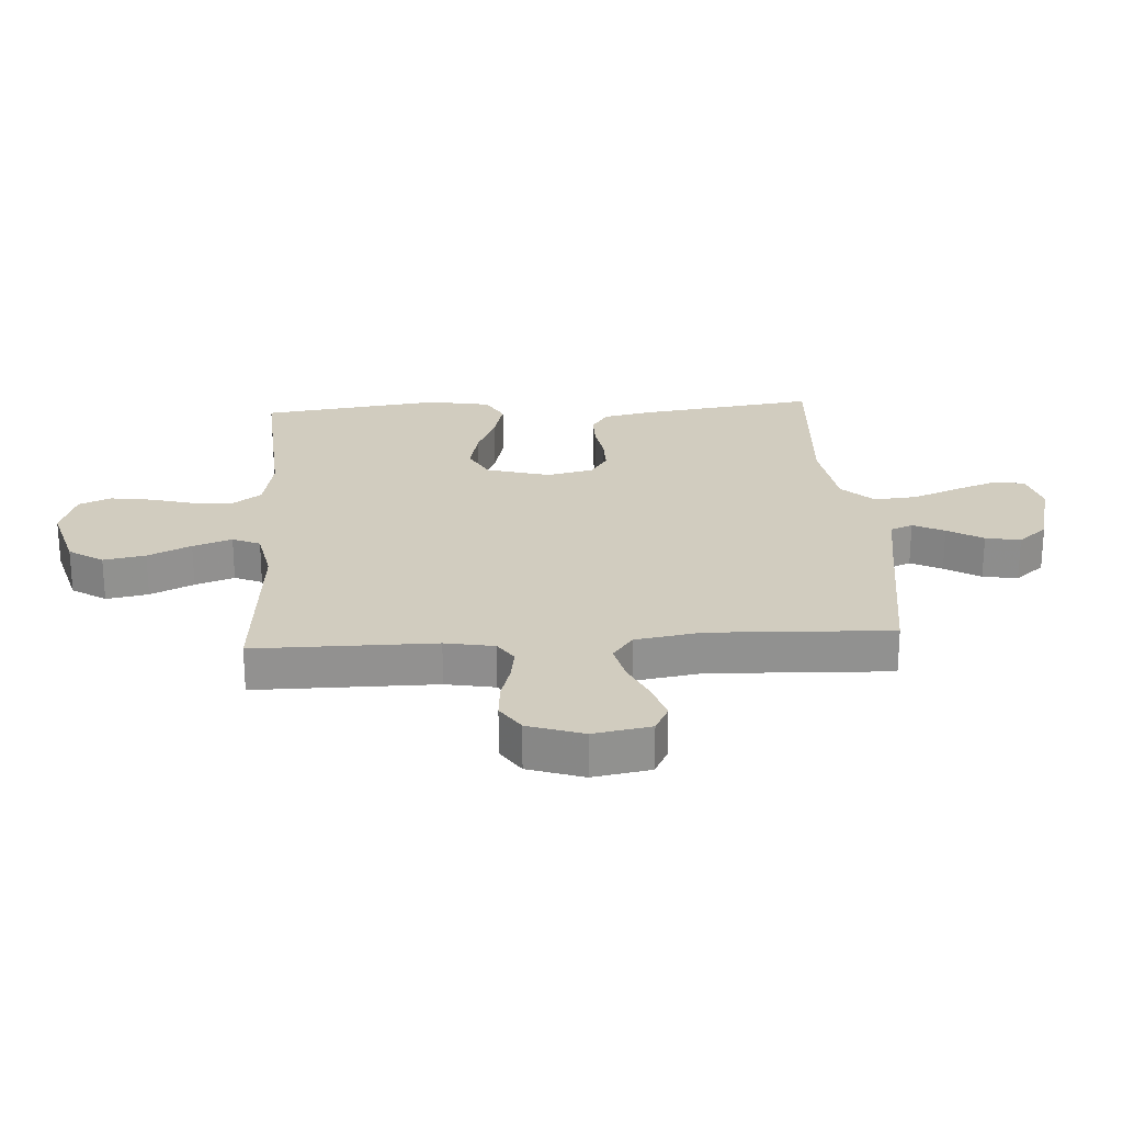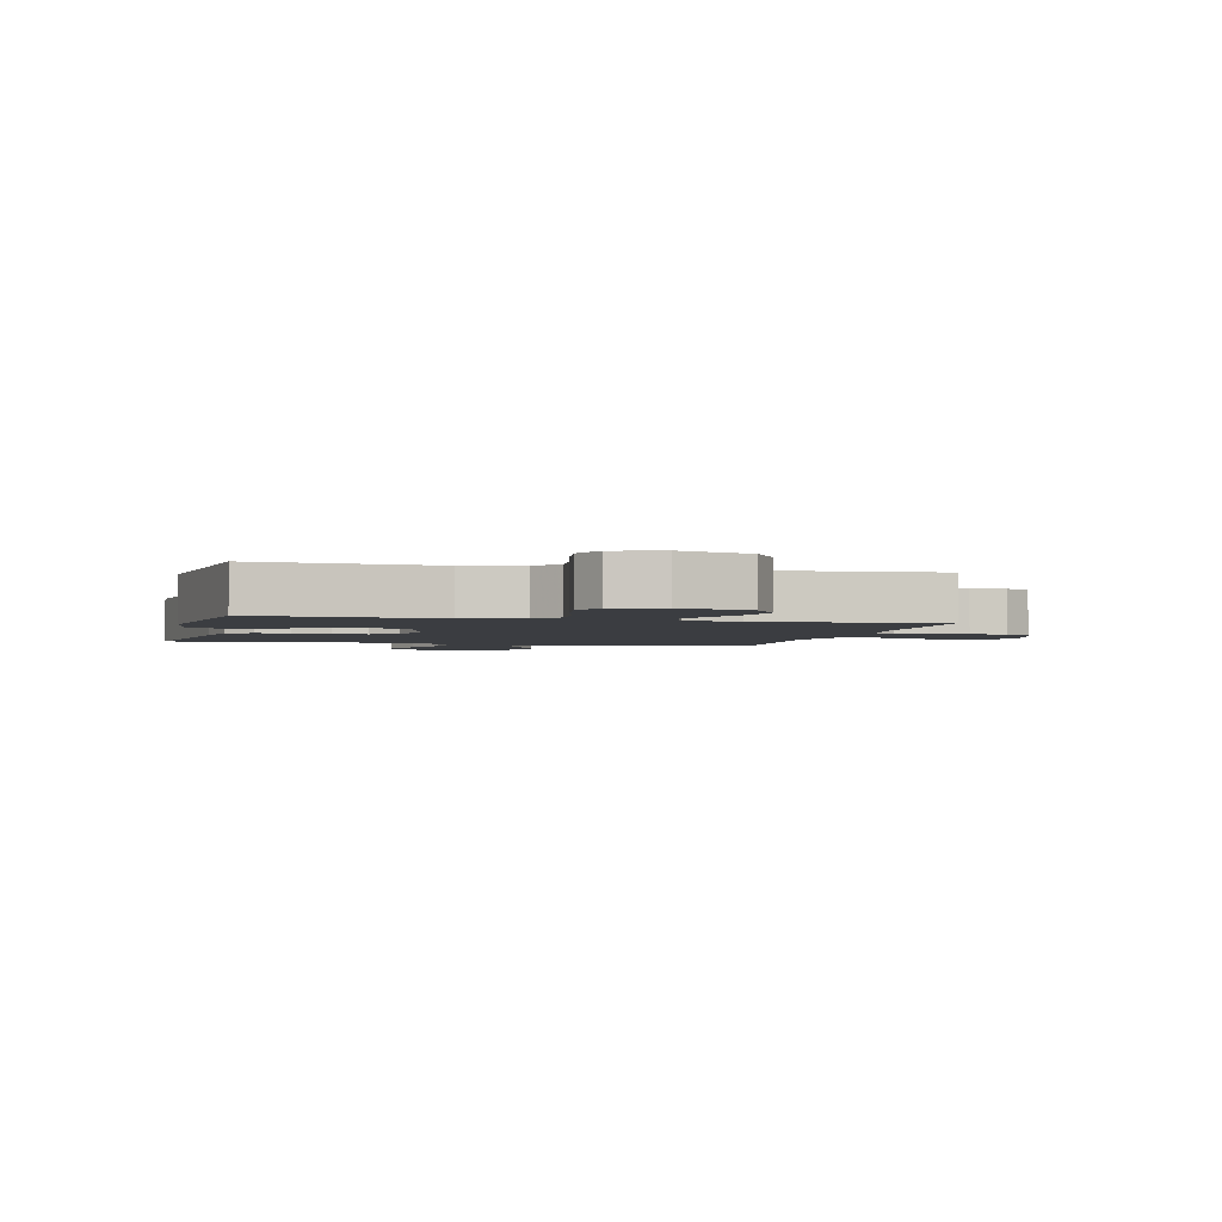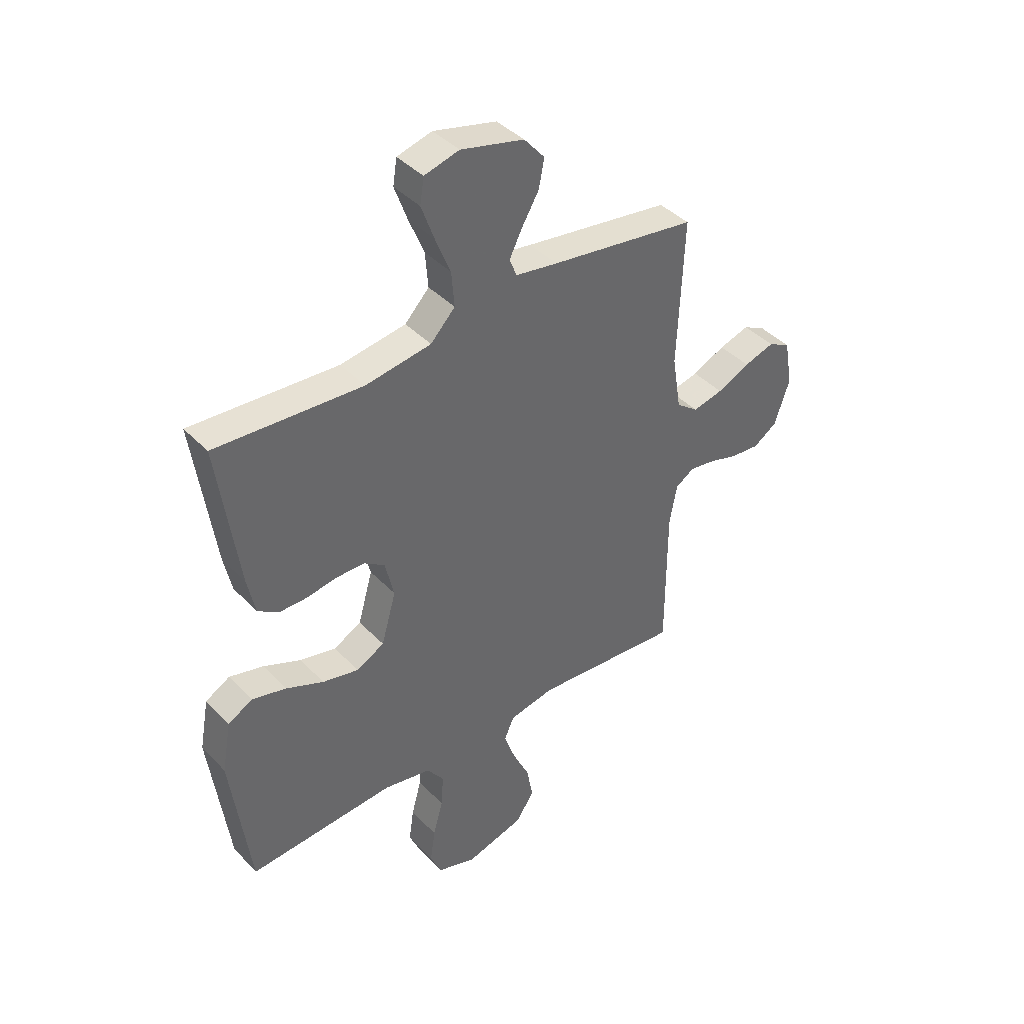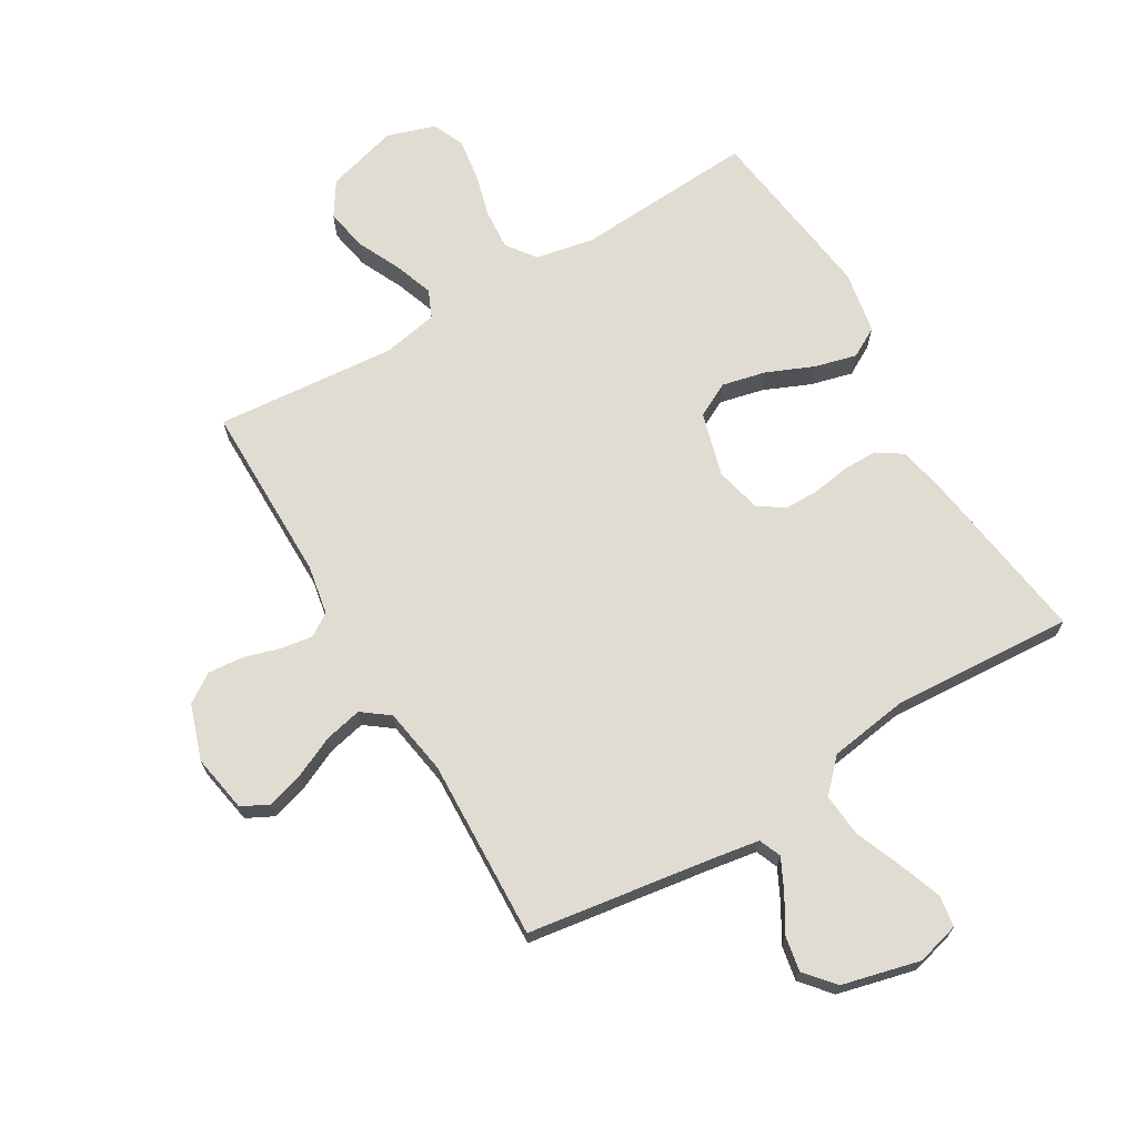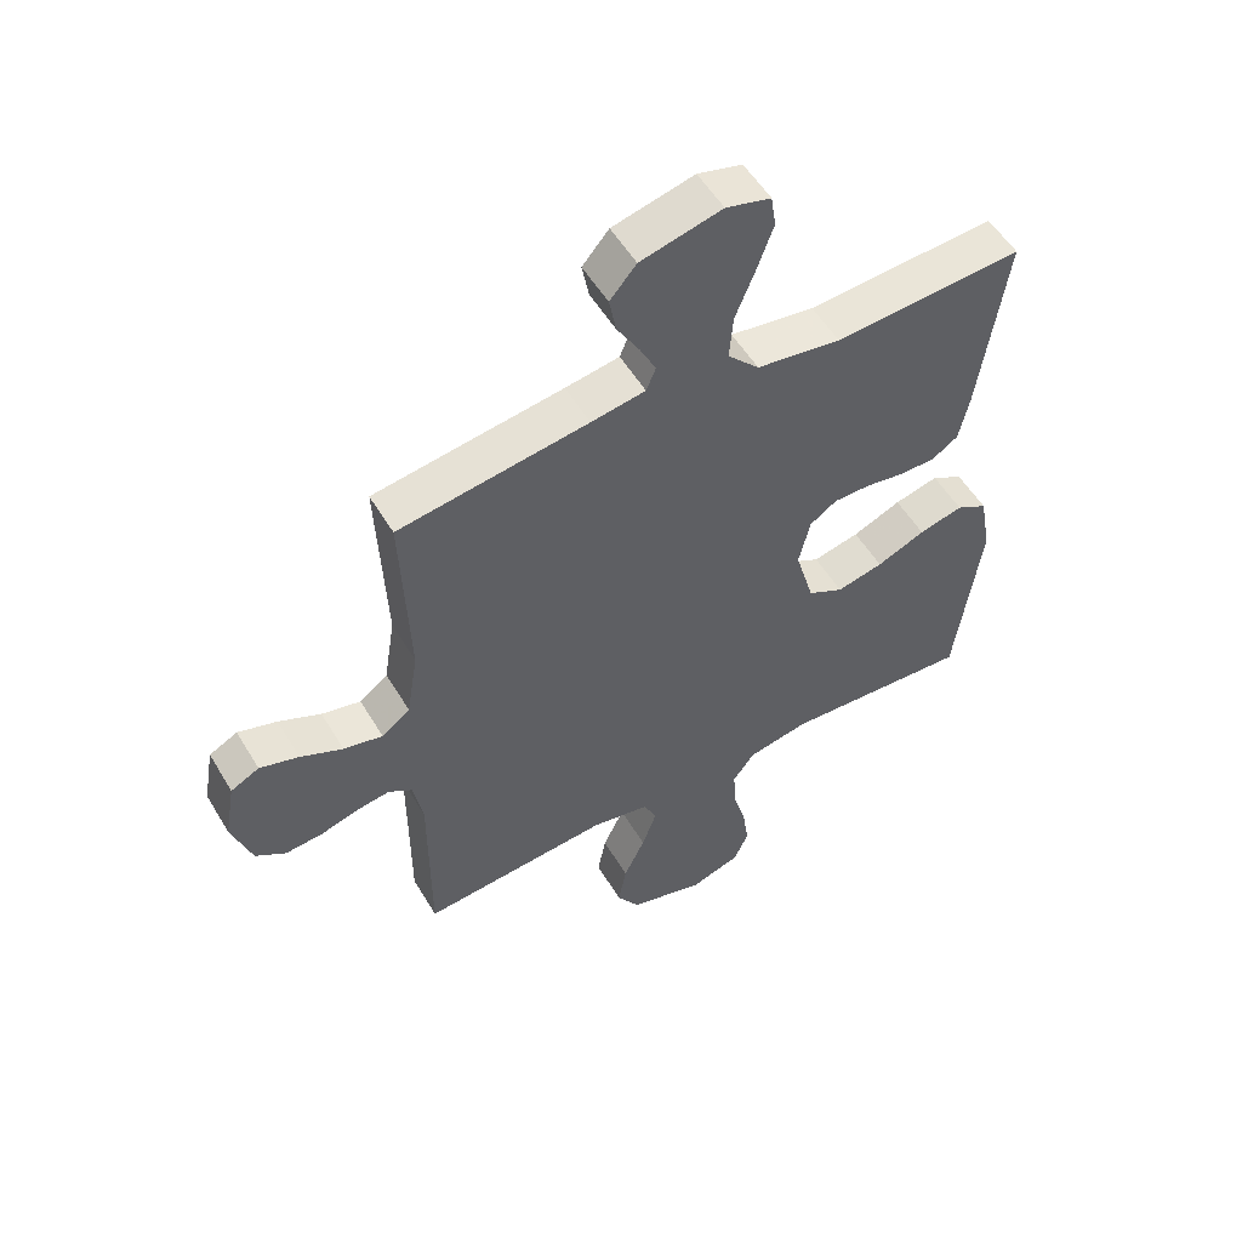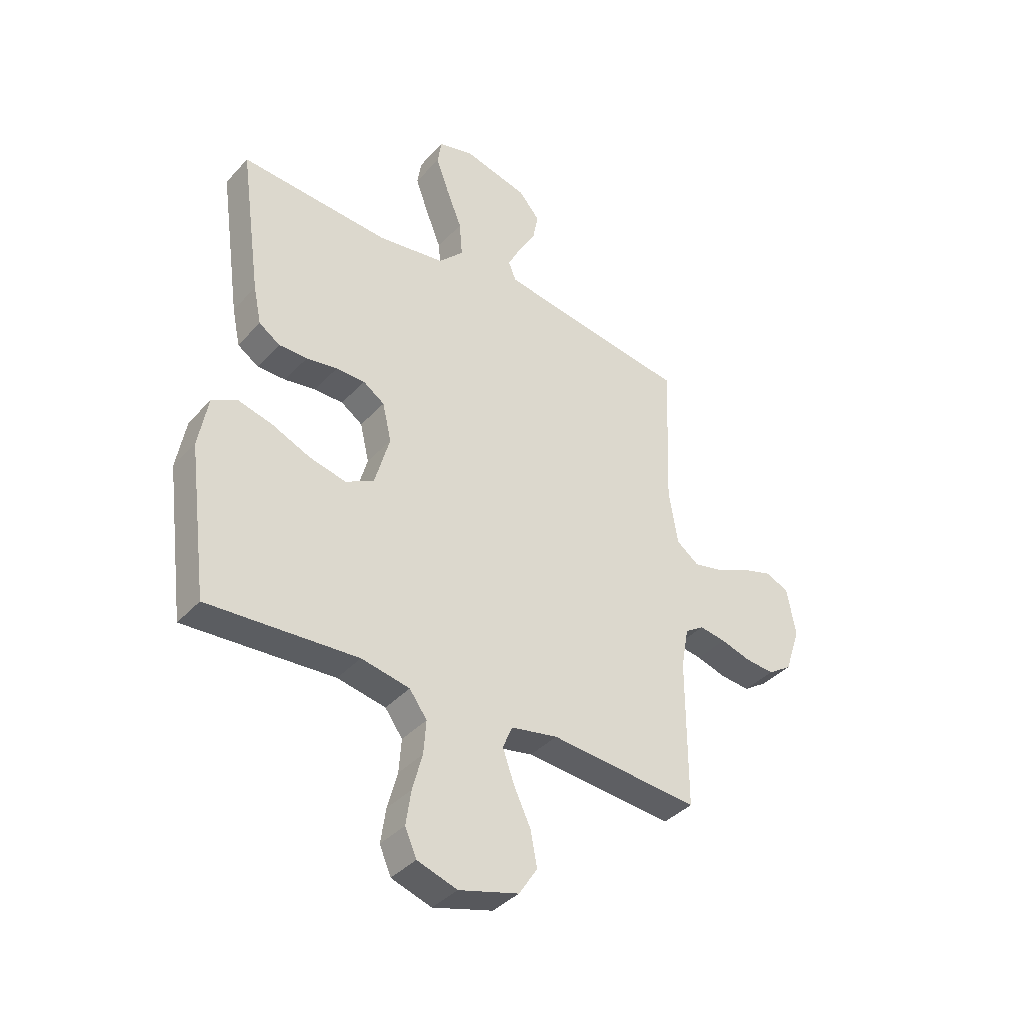
<metadata>
{"format":"obj","ext":"obj","renderer":"f3d","projection":"perspective","resolution":1024,"background":"white","views":[{"elev":24.2,"azim":-93.6,"up":"+Y"},{"elev":-2.6,"azim":166.1,"up":"+Y"},{"elev":41.1,"azim":141.0,"up":"+Z"},{"elev":69.1,"azim":-30.6,"up":"+Y"},{"elev":54.0,"azim":-30.4,"up":"+Z"},{"elev":-38.6,"azim":142.9,"up":"+Z"}]}
</metadata>
<code>
v -0.5 0.07 -0.5
v -0.5 0.07 -0.2
v -0.515 0.07 -0.118
v -0.553 0.07 -0.093
v -0.606 0.07 -0.101
v -0.666 0.07 -0.119
v -0.725 0.07 -0.124
v -0.773 0.07 -0.092
v -0.804 0.07 0
v -0.787 0.07 0.096
v -0.742 0.07 0.119
v -0.68 0.07 0.1
v -0.613 0.07 0.069
v -0.551 0.07 0.055
v -0.506 0.07 0.089
v -0.488 0.07 0.2
v -0.5 0.07 0.5
v -0.2 0.07 0.544
v -0.114 0.07 0.558
v -0.099 0.07 0.595
v -0.125 0.07 0.647
v -0.16 0.07 0.706
v -0.171 0.07 0.764
v -0.129 0.07 0.813
v 0 0.07 0.845
v 0.071 0.07 0.826
v 0.079 0.07 0.774
v 0.053 0.07 0.702
v 0.022 0.07 0.625
v 0.016 0.07 0.553
v 0.066 0.07 0.501
v 0.2 0.07 0.481
v 0.5 0.07 0.5
v 0.458 0.07 0.2
v 0.442 0.07 0.124
v 0.4 0.07 0.096
v 0.343 0.07 0.096
v 0.281 0.07 0.106
v 0.223 0.07 0.106
v 0.18 0.07 0.077
v 0.162 0.07 0
v 0.192 0.07 -0.106
v 0.249 0.07 -0.136
v 0.323 0.07 -0.119
v 0.4 0.07 -0.086
v 0.47 0.07 -0.068
v 0.52 0.07 -0.096
v 0.539 0.07 -0.2
v 0.5 0.07 -0.5
v 0.2 0.07 -0.481
v 0.103 0.07 -0.5
v 0.068 0.07 -0.548
v 0.073 0.07 -0.615
v 0.093 0.07 -0.689
v 0.103 0.07 -0.758
v 0.08 0.07 -0.811
v 0 0.07 -0.837
v -0.12 0.07 -0.803
v -0.157 0.07 -0.746
v -0.144 0.07 -0.676
v -0.11 0.07 -0.604
v -0.087 0.07 -0.539
v -0.107 0.07 -0.493
v -0.2 0.07 -0.475
v -0.5 0 -0.5
v -0.5 0 -0.2
v -0.515 0 -0.118
v -0.553 0 -0.093
v -0.606 0 -0.101
v -0.666 0 -0.119
v -0.725 0 -0.124
v -0.773 0 -0.092
v -0.804 0 0
v -0.787 0 0.096
v -0.742 0 0.119
v -0.68 0 0.1
v -0.613 0 0.069
v -0.551 0 0.055
v -0.506 0 0.089
v -0.488 0 0.2
v -0.5 0 0.5
v -0.2 0 0.544
v -0.114 0 0.558
v -0.099 0 0.595
v -0.125 0 0.647
v -0.16 0 0.706
v -0.171 0 0.764
v -0.129 0 0.813
v 0 0 0.845
v 0.071 0 0.826
v 0.079 0 0.774
v 0.053 0 0.702
v 0.022 0 0.625
v 0.016 0 0.553
v 0.066 0 0.501
v 0.2 0 0.481
v 0.5 0 0.5
v 0.458 0 0.2
v 0.442 0 0.124
v 0.4 0 0.096
v 0.343 0 0.096
v 0.281 0 0.106
v 0.223 0 0.106
v 0.18 0 0.077
v 0.162 0 0
v 0.192 0 -0.106
v 0.249 0 -0.136
v 0.323 0 -0.119
v 0.4 0 -0.086
v 0.47 0 -0.068
v 0.52 0 -0.096
v 0.539 0 -0.2
v 0.5 0 -0.5
v 0.2 0 -0.481
v 0.103 0 -0.5
v 0.068 0 -0.548
v 0.073 0 -0.615
v 0.093 0 -0.689
v 0.103 0 -0.758
v 0.08 0 -0.811
v 0 0 -0.837
v -0.12 0 -0.803
v -0.157 0 -0.746
v -0.144 0 -0.676
v -0.11 0 -0.604
v -0.087 0 -0.539
v -0.107 0 -0.493
v -0.2 0 -0.475
f 59 60 61
f 58 59 61
f 57 58 61
f 56 57 61
f 55 56 61
f 54 55 61
f 53 54 61
f 52 53 61 62
f 51 52 62 63
f 48 49 50
f 47 48 50
f 46 47 50
f 45 46 50
f 44 45 50
f 51 63 64
f 50 51 64
f 44 50 64
f 43 44 64
f 36 37 38
f 35 36 38
f 34 35 38
f 33 34 38
f 32 33 38
f 31 32 38 39
f 30 31 39 40
f 27 28 29
f 26 27 29
f 25 26 29
f 24 25 29
f 23 24 29
f 22 23 29
f 21 22 29
f 20 21 29 30
f 30 40 41
f 20 30 41
f 19 20 41
f 16 17 18
f 19 41 42
f 18 19 42
f 16 18 42
f 15 16 42
f 11 12 13
f 10 11 13
f 9 10 13
f 8 9 13
f 7 8 13
f 6 7 13
f 5 6 13
f 4 5 13 14
f 64 1 2
f 43 64 2
f 42 43 2
f 14 15 42
f 4 14 42
f 3 4 42
f 2 3 42
f 125 124 123
f 125 123 122
f 125 122 121
f 125 121 120
f 125 120 119
f 125 119 118
f 125 118 117
f 126 125 117 116
f 127 126 116 115
f 114 113 112
f 114 112 111
f 114 111 110
f 114 110 109
f 114 109 108
f 128 127 115
f 128 115 114
f 128 114 108
f 128 108 107
f 102 101 100
f 102 100 99
f 102 99 98
f 102 98 97
f 102 97 96
f 103 102 96 95
f 104 103 95 94
f 93 92 91
f 93 91 90
f 93 90 89
f 93 89 88
f 93 88 87
f 93 87 86
f 93 86 85
f 94 93 85 84
f 105 104 94
f 105 94 84
f 105 84 83
f 82 81 80
f 106 105 83
f 106 83 82
f 106 82 80
f 106 80 79
f 77 76 75
f 77 75 74
f 77 74 73
f 77 73 72
f 77 72 71
f 77 71 70
f 77 70 69
f 78 77 69 68
f 66 65 128
f 66 128 107
f 66 107 106
f 106 79 78
f 106 78 68
f 106 68 67
f 106 67 66
f 1 65 66 2
f 2 66 67 3
f 3 67 68 4
f 4 68 69 5
f 5 69 70 6
f 6 70 71 7
f 7 71 72 8
f 8 72 73 9
f 9 73 74 10
f 10 74 75 11
f 11 75 76 12
f 12 76 77 13
f 13 77 78 14
f 14 78 79 15
f 15 79 80 16
f 16 80 81 17
f 17 81 82 18
f 18 82 83 19
f 19 83 84 20
f 20 84 85 21
f 21 85 86 22
f 22 86 87 23
f 23 87 88 24
f 24 88 89 25
f 25 89 90 26
f 26 90 91 27
f 27 91 92 28
f 28 92 93 29
f 29 93 94 30
f 30 94 95 31
f 31 95 96 32
f 32 96 97 33
f 33 97 98 34
f 34 98 99 35
f 35 99 100 36
f 36 100 101 37
f 37 101 102 38
f 38 102 103 39
f 39 103 104 40
f 40 104 105 41
f 41 105 106 42
f 42 106 107 43
f 43 107 108 44
f 44 108 109 45
f 45 109 110 46
f 46 110 111 47
f 47 111 112 48
f 48 112 113 49
f 49 113 114 50
f 50 114 115 51
f 51 115 116 52
f 52 116 117 53
f 53 117 118 54
f 54 118 119 55
f 55 119 120 56
f 56 120 121 57
f 57 121 122 58
f 58 122 123 59
f 59 123 124 60
f 60 124 125 61
f 61 125 126 62
f 62 126 127 63
f 63 127 128 64
f 64 128 65 1

</code>
